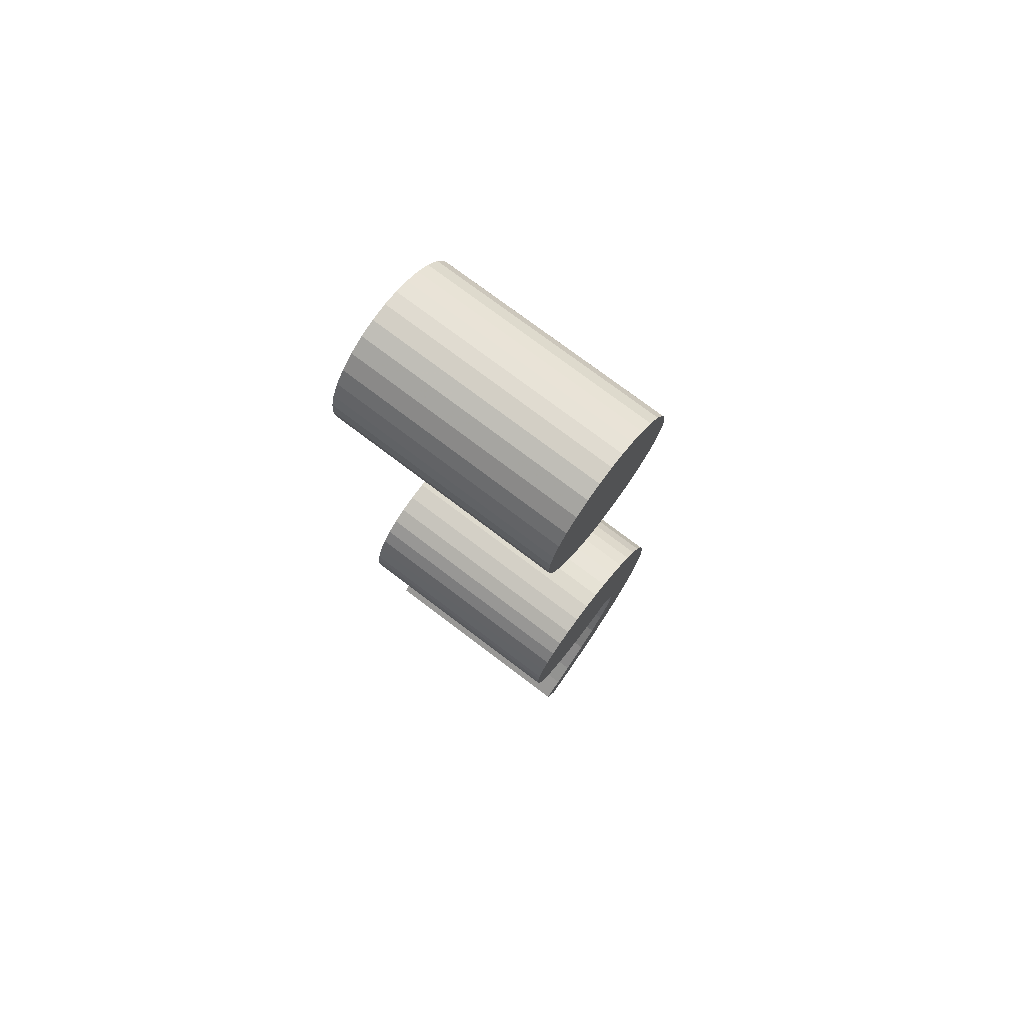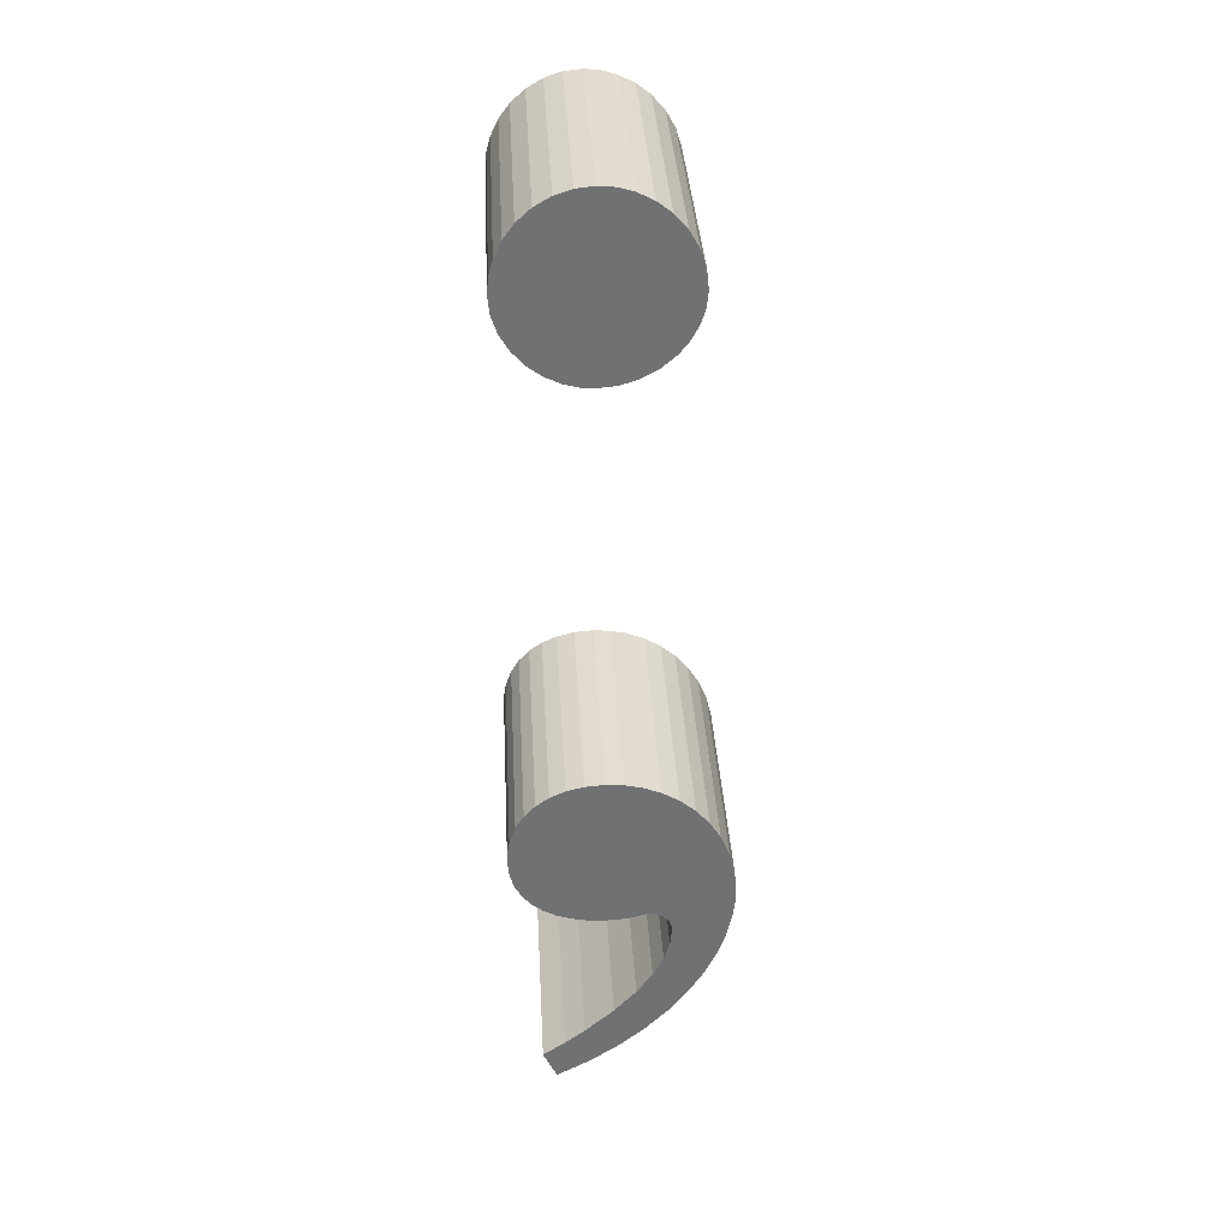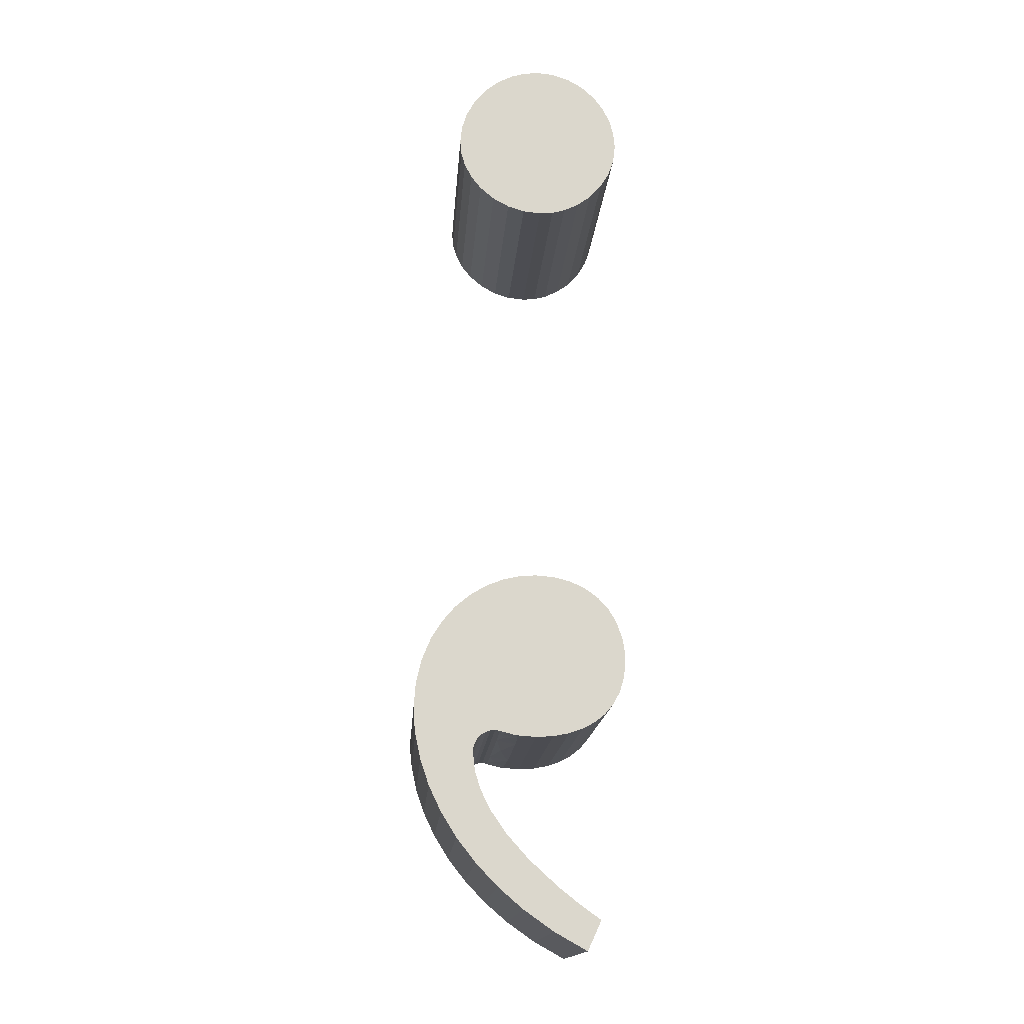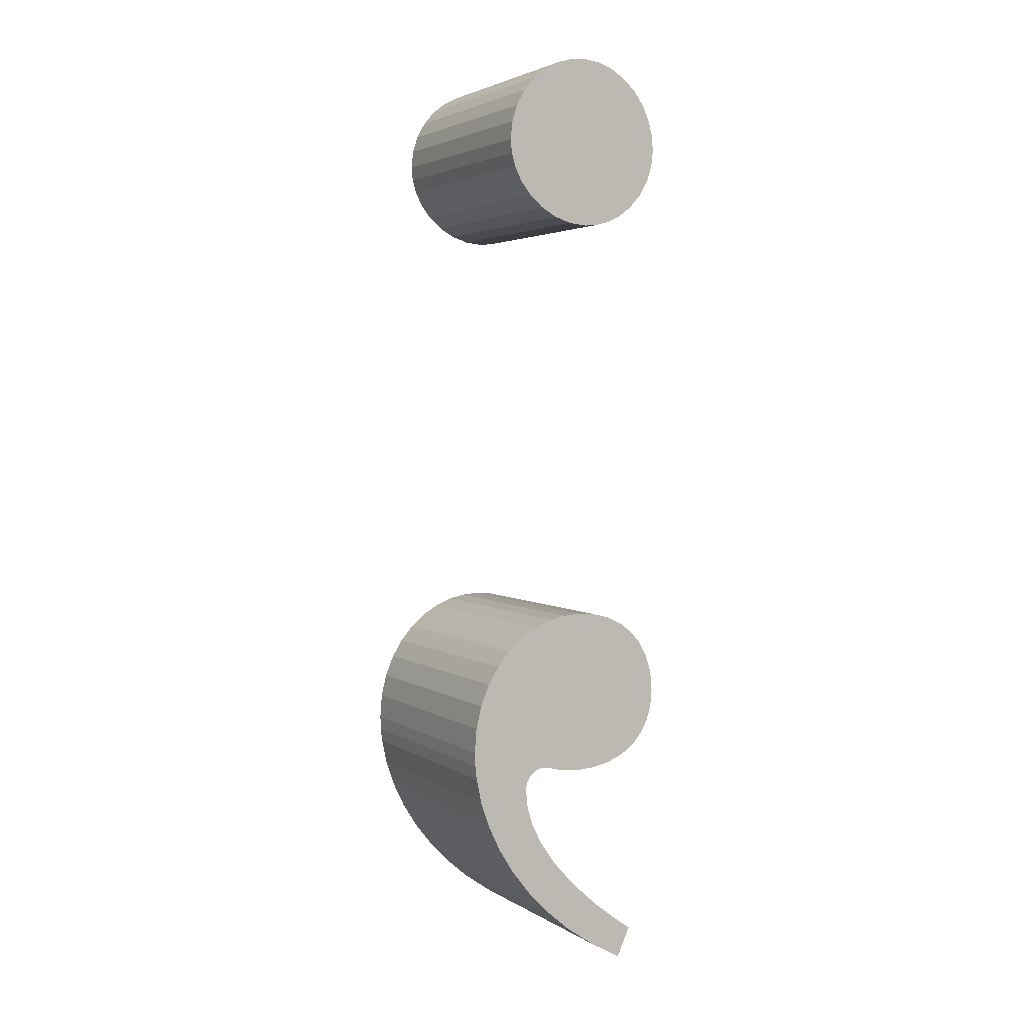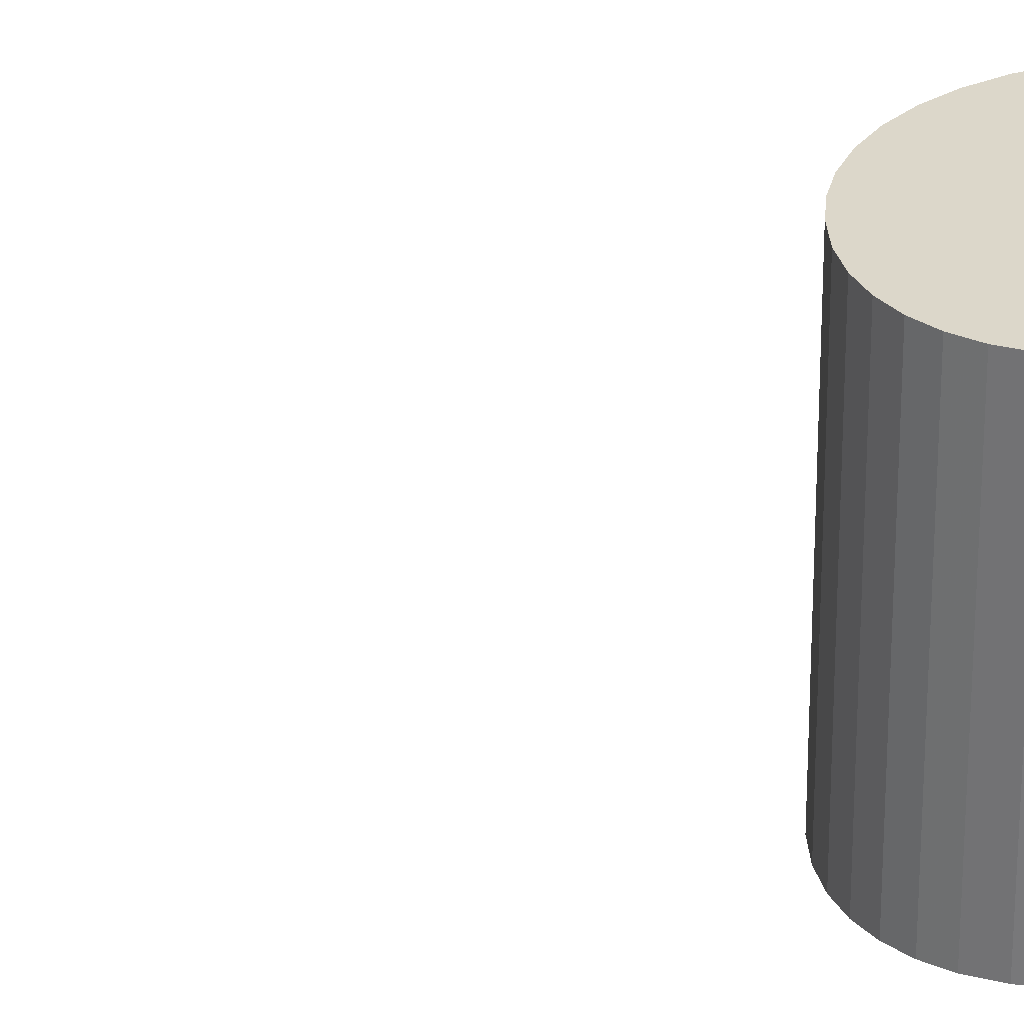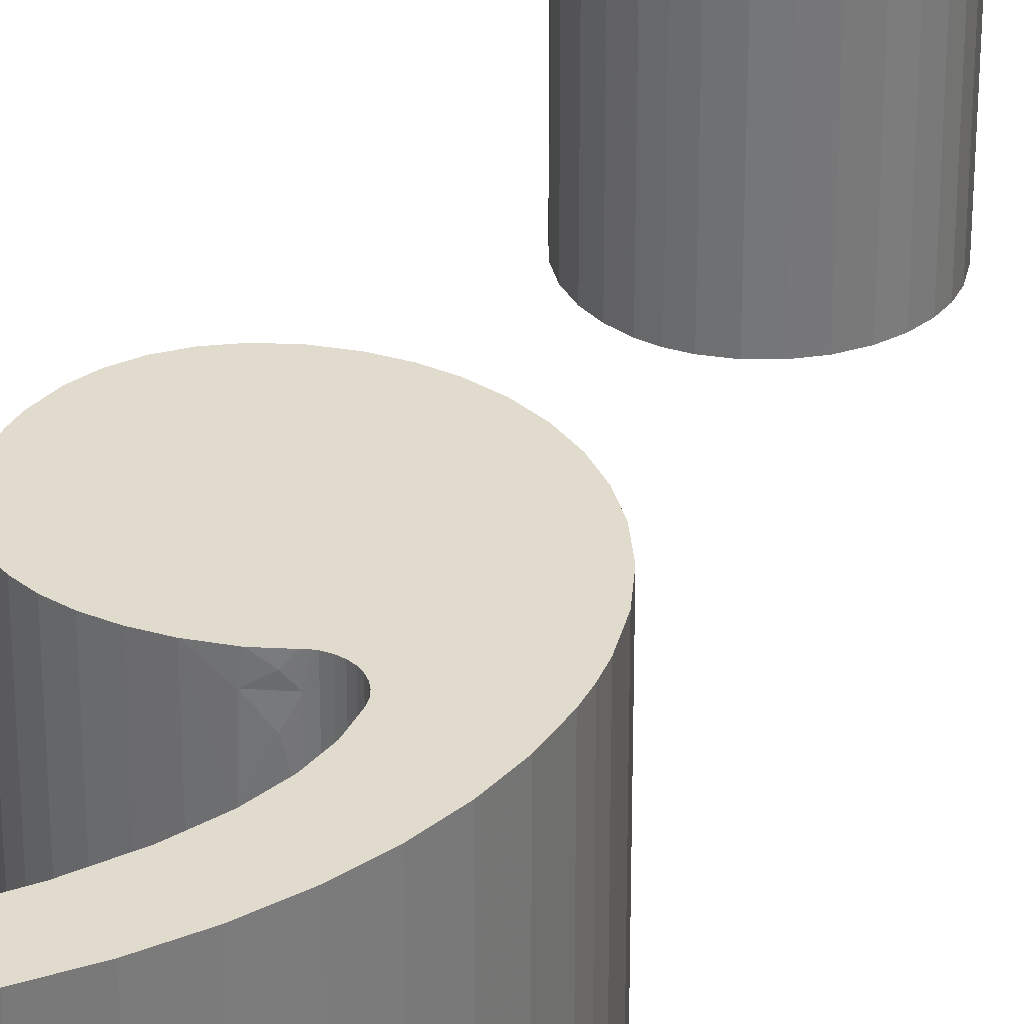
<metadata>
{"format":"obj","ext":"obj","renderer":"f3d","projection":"perspective","resolution":1024,"background":"white","views":[{"elev":75.0,"azim":-52.8,"up":"+Y"},{"elev":35.1,"azim":-3.2,"up":"+Y"},{"elev":-16.0,"azim":176.0,"up":"+Y"},{"elev":3.3,"azim":152.0,"up":"+Y"},{"elev":30.8,"azim":-89.7,"up":"+Z"},{"elev":33.2,"azim":17.8,"up":"+Z"}]}
</metadata>
<code>
v 0.4242 2.597e-17 0.4
v 0.4242 2.597e-17 0
v 0.432 -0.0007788 0
v 0.432 -0.0007788 0.4
v 0.4392 -0.00302 0.4
v 0.4392 -0.00302 0
v 0.4456 -0.006581 0.4
v 0.4456 -0.006581 0
v 0.4511 -0.01132 0.4
v 0.4511 -0.01132 0
v 0.4555 -0.01709 0.4
v 0.4555 -0.01709 0
v 0.4586 -0.02375 0.4
v 0.4586 -0.02375 0
v 0.4603 -0.02999 0.4
v 0.4603 -0.02999 0
v 0.4608 -0.03667 0.4
v 0.4608 -0.03667 0
v 0.4576 -0.06697 0.4
v 0.4481 -0.09825 0.4
v 0.4576 -0.06697 0
v 0.4481 -0.09825 0
v 0.4308 -0.133 0.4
v 0.4308 -0.133 0
v 0.4046 -0.1706 0.4
v 0.4046 -0.1706 0
v 0.3684 -0.2112 0.4
v 0.3684 -0.2112 0
v 0.3206 -0.2548 0.4
v 0.3206 -0.2548 0
v 0.2874 -0.2811 0.4
v 0.2874 -0.2811 0
v 0.2508 -0.3075 0.4
v 0.2508 -0.3075 0
v 0.2733 -0.3567 0.4
v 0.2733 -0.3567 0
v 0.3278 -0.3262 0
v 0.3278 -0.3262 0.4
v 0.3777 -0.2911 0.4
v 0.3777 -0.2911 0
v 0.4189 -0.2556 0.4
v 0.4189 -0.2556 0
v 0.4554 -0.2173 0.4
v 0.4554 -0.2173 0
v 0.4869 -0.1769 0.4
v 0.4869 -0.1769 0
v 0.5128 -0.1352 0.4
v 0.5128 -0.1352 0
v 0.5331 -0.09277 0.4
v 0.5331 -0.09277 0
v 0.5477 -0.05027 0.4
v 0.5477 -0.05027 0
v 0.5566 -0.008215 0.4
v 0.5566 -0.008215 0
v 0.5591 0.01504 0.4
v 0.5591 0.01504 0
v 0.56 0.03833 0.4
v 0.56 0.03833 0
v 0.5569 0.07915 0
v 0.5569 0.07915 0.4
v 0.5478 0.1174 0.4
v 0.5478 0.1174 0
v 0.5329 0.1534 0.4
v 0.5329 0.1534 0
v 0.515 0.1825 0.4
v 0.515 0.1825 0
v 0.4934 0.208 0.4
v 0.4934 0.208 0
v 0.4685 0.2293 0.4
v 0.4685 0.2293 0
v 0.441 0.2459 0.4
v 0.441 0.2459 0
v 0.4116 0.2576 0.4
v 0.4116 0.2576 0
v 0.3844 0.2637 0.4
v 0.3844 0.2637 0
v 0.3558 0.2658 0.4
v 0.3558 0.2658 0
v 0.3245 0.2633 0
v 0.3245 0.2633 0.4
v 0.2959 0.2559 0.4
v 0.2959 0.2559 0
v 0.2709 0.2441 0.4
v 0.2709 0.2441 0
v 0.2495 0.2284 0.4
v 0.2495 0.2284 0
v 0.2319 0.2091 0.4
v 0.2319 0.2091 0
v 0.2184 0.1866 0.4
v 0.2184 0.1866 0
v 0.2084 0.1579 0.4
v 0.2084 0.1579 0
v 0.2052 0.1395 0.4
v 0.2052 0.1395 0
v 0.2042 0.12 0.4
v 0.2042 0.12 0
v 0.2067 0.0918 0
v 0.2067 0.0918 0.4
v 0.2142 0.06664 0.4
v 0.2142 0.06664 0
v 0.2259 0.0453 0.4
v 0.2259 0.0453 0
v 0.24 0.02882 0.4
v 0.24 0.02882 0
v 0.2572 0.01502 0.4
v 0.2572 0.01502 0
v 0.2774 0.004046 0.4
v 0.2774 0.004046 0
v 0.3004 -0.004 0.4
v 0.3004 -0.004 0
v 0.3268 -0.009104 0.4
v 0.3268 -0.009104 0
v 0.3558 -0.01083 0.4
v 0.3558 -0.01083 0
v 0.3834 -0.009141 0.3
v 0.4025 -0.005417 0.2
v 0.4154 -0.001693 0.3
v 0.3834 -0.009141 0.1
v 0.4154 -0.001693 0.1
v 0.4045 -0.004895 0.35
v 0.4045 -0.004895 0.05
v 0.389 -0.008296 0.4
v 0.3848 -0.008941 0.375
v 0.4198 -0.0005263 0.4
v 0.4147 -0.0019 0.4
v 0.416 -0.001501 0.375
v 0.389 -0.008296 0
v 0.3848 -0.008941 0.025
v 0.4147 -0.0019 0
v 0.4198 -0.0005263 0
v 0.416 -0.001501 0.025
v 0.4049 -0.004765 0.3875
v 0.4049 -0.004765 0.0125
v 0.3475 1.227 0.4
v 0.3475 1.227 0
v 0.3191 1.224 0
v 0.3191 1.224 0.4
v 0.2925 1.215 0.4
v 0.2925 1.215 0
v 0.2669 1.2 0.4
v 0.2669 1.2 0
v 0.2444 1.179 0.4
v 0.2444 1.179 0
v 0.2279 1.157 0.4
v 0.2279 1.157 0
v 0.2158 1.131 0.4
v 0.2158 1.131 0
v 0.209 1.106 0.4
v 0.209 1.106 0
v 0.2067 1.08 0.4
v 0.2067 1.08 0
v 0.2098 1.052 0
v 0.2098 1.052 0.4
v 0.2186 1.025 0.4
v 0.2186 1.025 0
v 0.2336 0.9998 0.4
v 0.2336 0.9998 0
v 0.2541 0.9773 0.4
v 0.2541 0.9773 0
v 0.2763 0.961 0.4
v 0.2763 0.961 0
v 0.301 0.9493 0.4
v 0.301 0.9493 0
v 0.3225 0.9436 0.4
v 0.3225 0.9436 0
v 0.345 0.9417 0.4
v 0.345 0.9417 0
v 0.3749 0.9448 0
v 0.3749 0.9448 0.4
v 0.4029 0.9536 0.4
v 0.4029 0.9536 0
v 0.4298 0.9685 0.4
v 0.4298 0.9685 0
v 0.4532 0.9886 0.4
v 0.4532 0.9886 0
v 0.4701 1.01 0.4
v 0.4701 1.01 0
v 0.4823 1.034 0.4
v 0.4823 1.034 0
v 0.4886 1.057 0.4
v 0.4886 1.057 0
v 0.4908 1.08 0.4
v 0.4908 1.08 0
v 0.4877 1.11 0
v 0.4877 1.11 0.4
v 0.4789 1.137 0.4
v 0.4789 1.137 0
v 0.464 1.164 0.4
v 0.464 1.164 0
v 0.4437 1.188 0.4
v 0.4437 1.188 0
v 0.4216 1.205 0.4
v 0.4216 1.205 0
v 0.397 1.217 0.4
v 0.397 1.217 0
v 0.3729 1.224 0.4
v 0.3729 1.224 0
f 1 2 3
f 4 1 3
f 5 4 6
f 4 3 6
f 7 5 8
f 9 7 8
f 5 6 8
f 9 8 10
f 11 9 12
f 13 11 12
f 9 10 12
f 13 12 14
f 15 13 16
f 13 14 16
f 17 15 18
f 15 16 18
f 19 17 18
f 20 19 21
f 19 18 21
f 20 21 22
f 23 20 24
f 20 22 24
f 25 23 26
f 23 24 26
f 27 25 28
f 25 26 28
f 29 27 30
f 31 29 30
f 27 28 30
f 31 30 32
f 33 31 34
f 31 32 34
f 35 33 34
f 35 34 36
f 35 36 37
f 38 35 37
f 39 38 40
f 38 37 40
f 41 39 42
f 39 40 42
f 43 41 44
f 41 42 44
f 45 43 46
f 43 44 46
f 47 45 48
f 45 46 48
f 49 47 50
f 51 49 50
f 47 48 50
f 51 50 52
f 53 51 54
f 51 52 54
f 55 53 56
f 53 54 56
f 57 55 58
f 55 56 58
f 57 58 59
f 60 57 59
f 61 60 62
f 60 59 62
f 63 61 64
f 61 62 64
f 65 63 66
f 63 64 66
f 67 65 68
f 65 66 68
f 69 67 70
f 67 68 70
f 71 69 72
f 69 70 72
f 73 71 74
f 71 72 74
f 75 73 76
f 77 75 76
f 73 74 76
f 77 76 78
f 77 78 79
f 80 77 79
f 81 80 82
f 80 79 82
f 83 81 84
f 85 83 84
f 81 82 84
f 85 84 86
f 87 85 88
f 85 86 88
f 89 87 90
f 87 88 90
f 91 89 92
f 89 90 92
f 93 91 94
f 91 92 94
f 95 93 96
f 93 94 96
f 95 96 97
f 98 95 97
f 99 98 100
f 101 99 100
f 98 97 100
f 101 100 102
f 103 101 104
f 101 102 104
f 105 103 106
f 103 104 106
f 107 105 108
f 105 106 108
f 109 107 110
f 107 108 110
f 111 109 112
f 109 110 112
f 113 111 114
f 111 112 114
f 115 116 117
f 113 114 118
f 115 113 118
f 116 115 118
f 2 1 119
f 1 117 119
f 117 116 119
f 116 118 119
f 115 117 120
f 119 118 121
f 122 113 123
f 113 115 123
f 115 120 123
f 124 125 126
f 1 124 126
f 117 1 126
f 120 117 126
f 123 120 126
f 114 127 128
f 118 114 128
f 121 118 128
f 129 130 131
f 130 2 131
f 2 119 131
f 119 121 131
f 121 128 131
f 125 122 132
f 122 123 132
f 126 125 132
f 123 126 132
f 127 129 133
f 128 127 133
f 129 131 133
f 131 128 133
f 36 34 32
f 37 36 32
f 22 21 50
f 48 22 50
f 37 32 30
f 37 30 40
f 40 30 28
f 40 28 42
f 90 88 86
f 42 28 26
f 42 26 44
f 18 16 52
f 21 18 52
f 50 21 52
f 90 86 84
f 104 102 100
f 92 90 84
f 106 104 100
f 14 12 54
f 16 14 54
f 52 16 54
f 112 92 82
f 92 84 82
f 108 106 97
f 106 100 97
f 12 10 56
f 26 24 46
f 54 12 56
f 44 26 46
f 112 82 79
f 114 112 79
f 110 108 96
f 108 97 96
f 10 8 58
f 112 110 94
f 56 10 58
f 110 96 94
f 114 79 78
f 112 94 92
f 8 6 59
f 58 8 59
f 114 78 76
f 24 22 48
f 127 114 76
f 46 24 48
f 6 3 62
f 59 6 62
f 127 76 74
f 129 127 74
f 3 2 64
f 62 3 64
f 130 129 72
f 129 74 72
f 64 2 66
f 130 72 70
f 66 2 68
f 2 130 68
f 130 70 68
f 31 33 35
f 31 35 38
f 49 19 20
f 49 20 47
f 29 31 38
f 39 29 38
f 27 29 39
f 41 27 39
f 85 87 89
f 25 27 41
f 43 25 41
f 51 15 17
f 51 17 19
f 51 19 49
f 83 85 89
f 99 101 103
f 83 89 91
f 99 103 105
f 53 11 13
f 53 13 15
f 53 15 51
f 81 91 111
f 81 83 91
f 98 105 107
f 98 99 105
f 55 9 11
f 45 23 25
f 55 11 53
f 45 25 43
f 80 81 111
f 80 111 113
f 95 107 109
f 95 98 107
f 57 7 9
f 93 109 111
f 57 9 55
f 93 95 109
f 77 80 113
f 91 93 111
f 60 5 7
f 60 7 57
f 75 77 113
f 47 20 23
f 75 113 122
f 47 23 45
f 61 4 5
f 61 5 60
f 73 75 122
f 73 122 125
f 63 1 4
f 63 4 61
f 71 125 124
f 71 73 125
f 65 1 63
f 69 71 124
f 67 1 65
f 67 124 1
f 67 69 124
f 134 135 136
f 137 134 136
f 138 137 139
f 137 136 139
f 140 138 141
f 138 139 141
f 142 140 143
f 140 141 143
f 144 142 145
f 142 143 145
f 146 144 147
f 144 145 147
f 148 146 149
f 146 147 149
f 150 148 151
f 148 149 151
f 150 151 152
f 153 150 152
f 154 153 155
f 156 154 155
f 153 152 155
f 156 155 157
f 158 156 159
f 156 157 159
f 160 158 161
f 158 159 161
f 162 160 163
f 160 161 163
f 164 162 165
f 162 163 165
f 166 164 167
f 164 165 167
f 166 167 168
f 169 166 168
f 170 169 171
f 169 168 171
f 172 170 173
f 170 171 173
f 174 172 175
f 172 173 175
f 176 174 177
f 174 175 177
f 178 176 179
f 176 177 179
f 180 178 181
f 178 179 181
f 182 180 183
f 180 181 183
f 182 183 184
f 185 182 184
f 186 185 187
f 185 184 187
f 188 186 189
f 190 188 189
f 186 187 189
f 190 189 191
f 192 190 193
f 194 192 193
f 190 191 193
f 194 193 195
f 196 194 197
f 194 195 197
f 134 196 135
f 196 197 135
f 183 179 177
f 183 181 179
f 184 177 175
f 184 183 177
f 163 167 165
f 187 175 173
f 187 184 175
f 161 168 167
f 161 167 163
f 189 173 171
f 189 187 173
f 159 171 168
f 159 168 161
f 151 155 152
f 149 157 155
f 149 159 157
f 149 171 159
f 149 155 151
f 136 135 197
f 147 171 149
f 139 197 195
f 139 136 197
f 145 191 189
f 145 189 171
f 145 171 147
f 141 195 193
f 141 139 195
f 143 193 191
f 143 191 145
f 143 141 193
f 176 178 182
f 178 180 182
f 174 176 185
f 176 182 185
f 164 166 162
f 172 174 186
f 174 185 186
f 166 169 160
f 162 166 160
f 170 172 188
f 172 186 188
f 169 170 158
f 160 169 158
f 153 154 150
f 154 156 148
f 156 158 148
f 158 170 148
f 150 154 148
f 196 134 137
f 148 170 146
f 194 196 138
f 196 137 138
f 188 190 144
f 170 188 144
f 146 170 144
f 192 194 140
f 194 138 140
f 190 192 142
f 144 190 142
f 192 140 142

</code>
